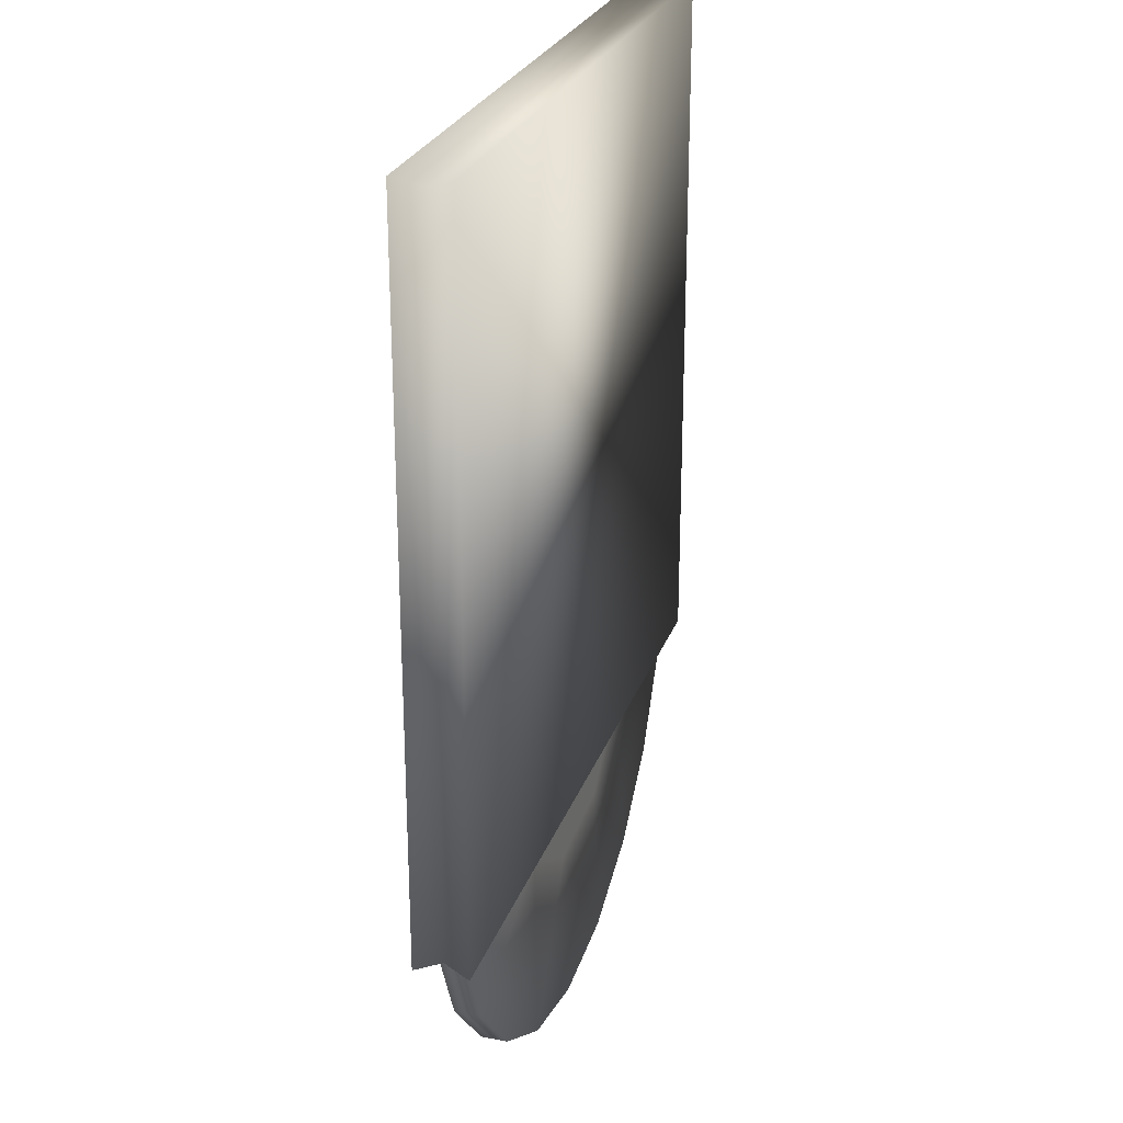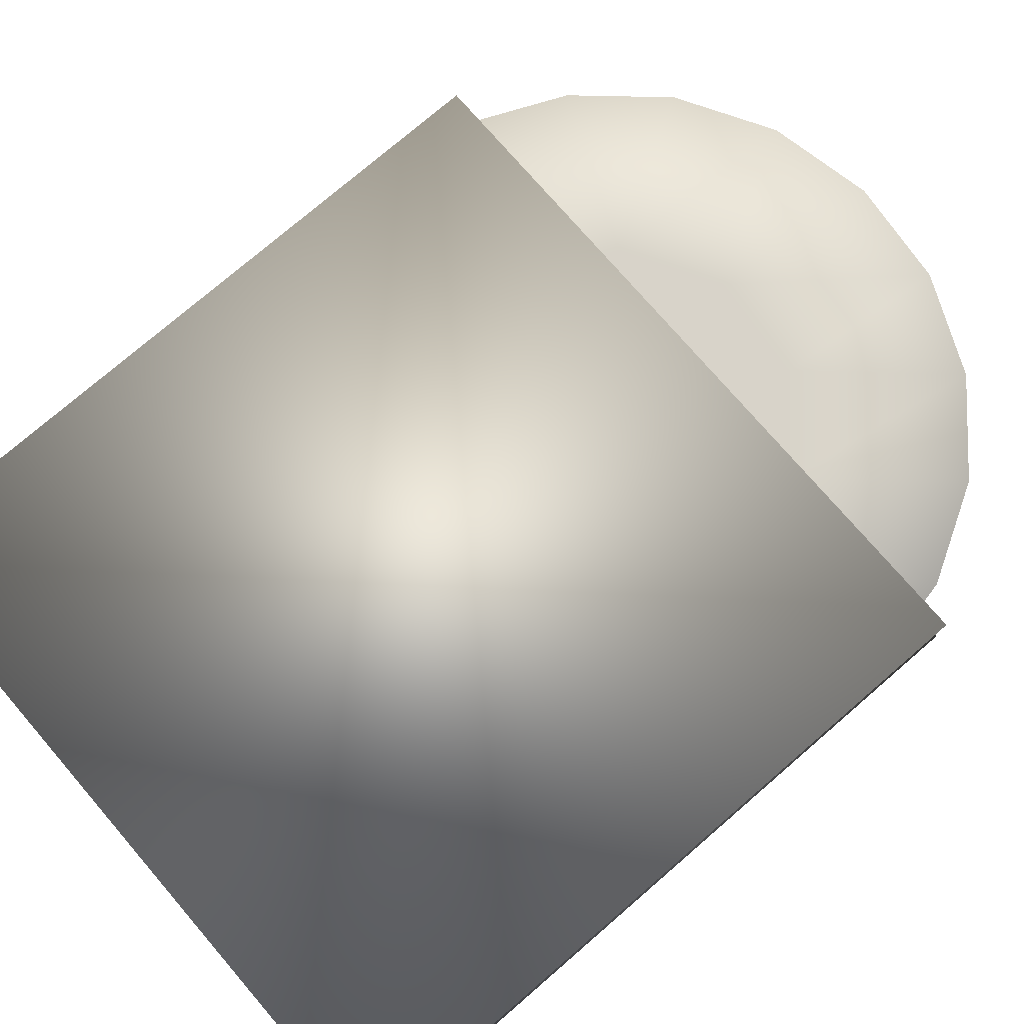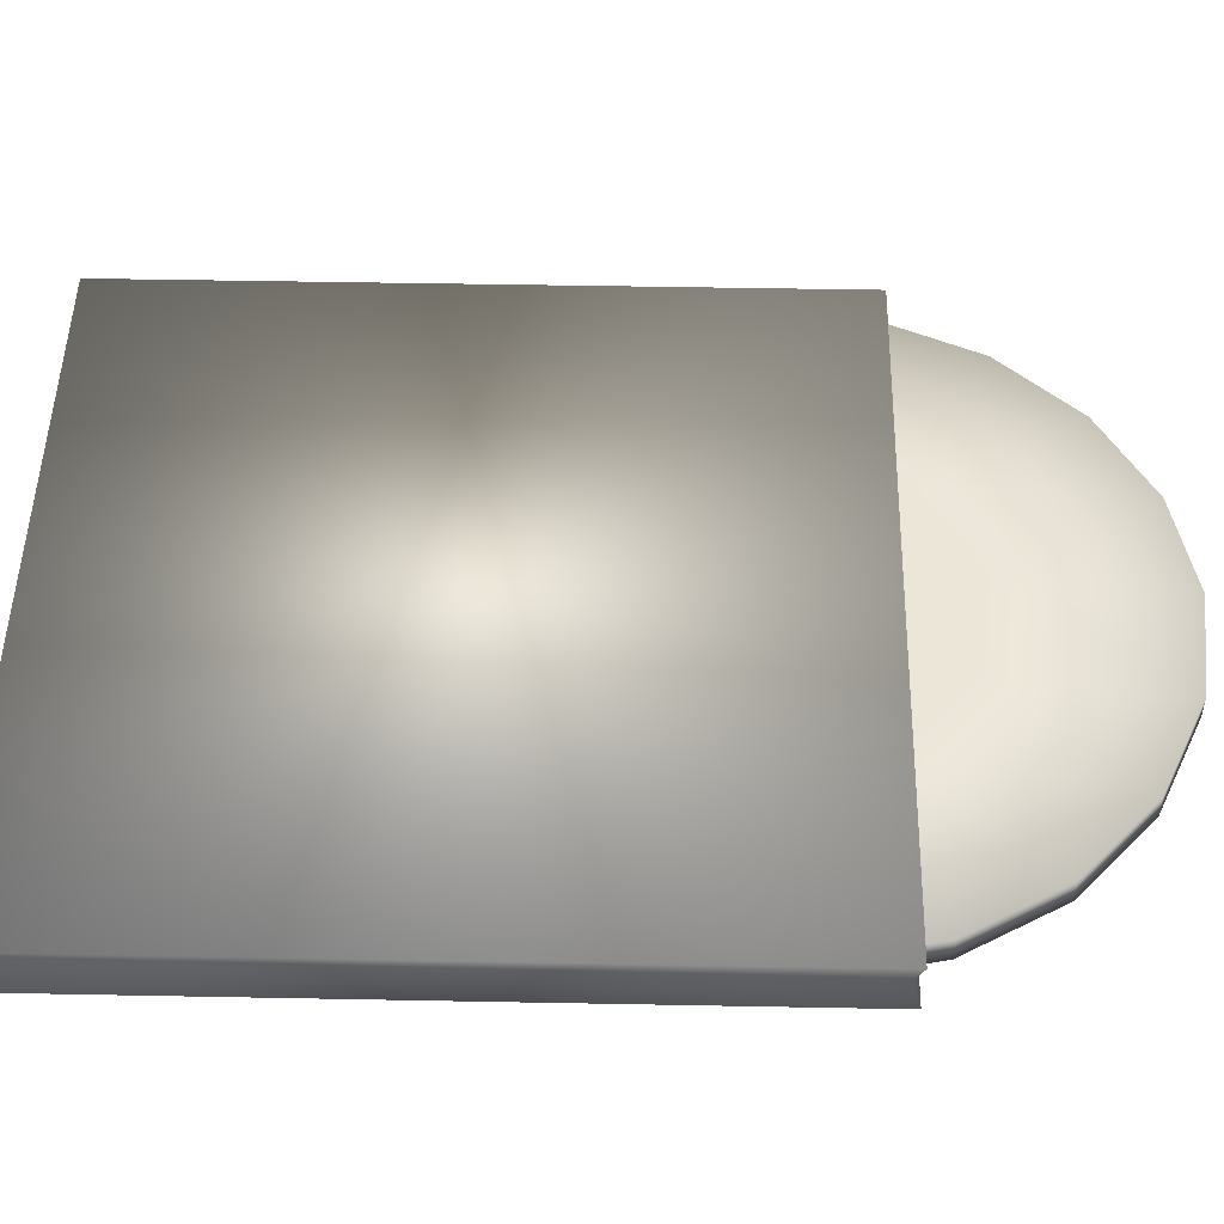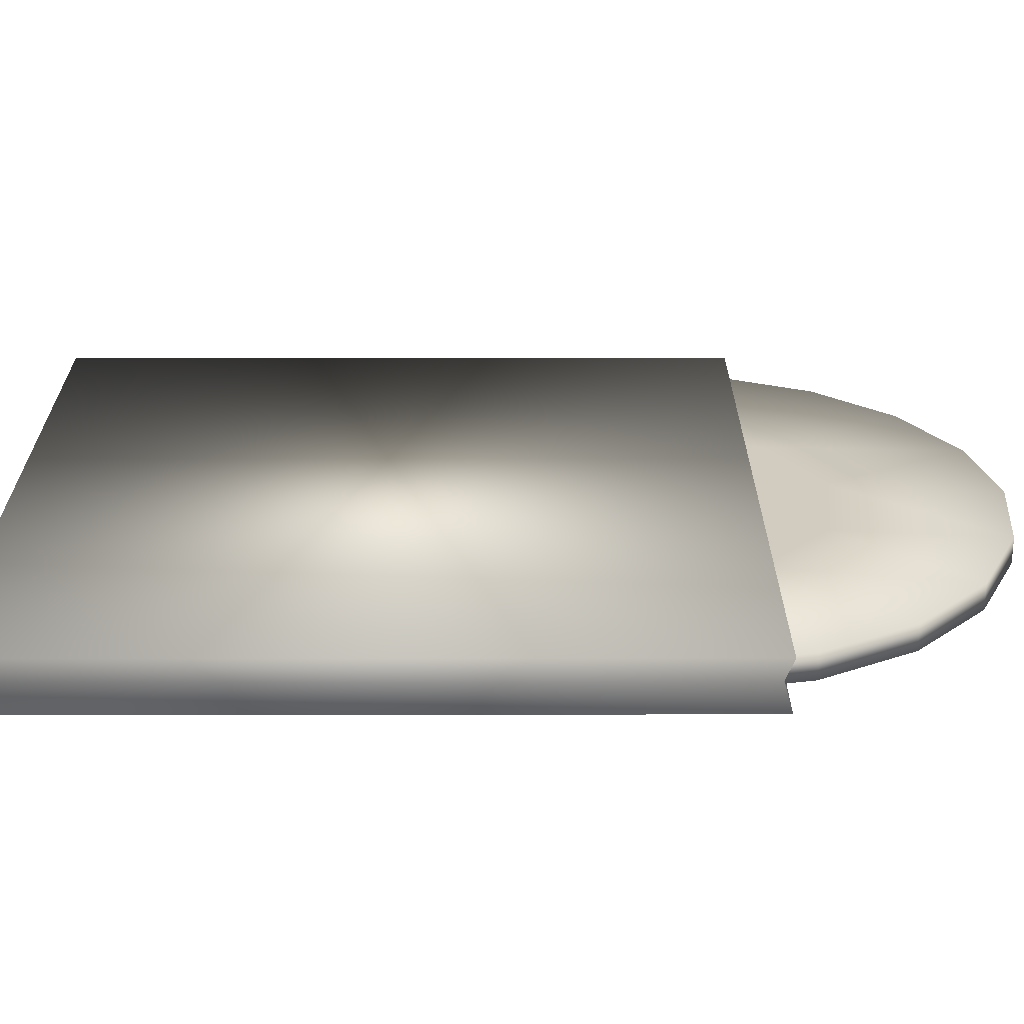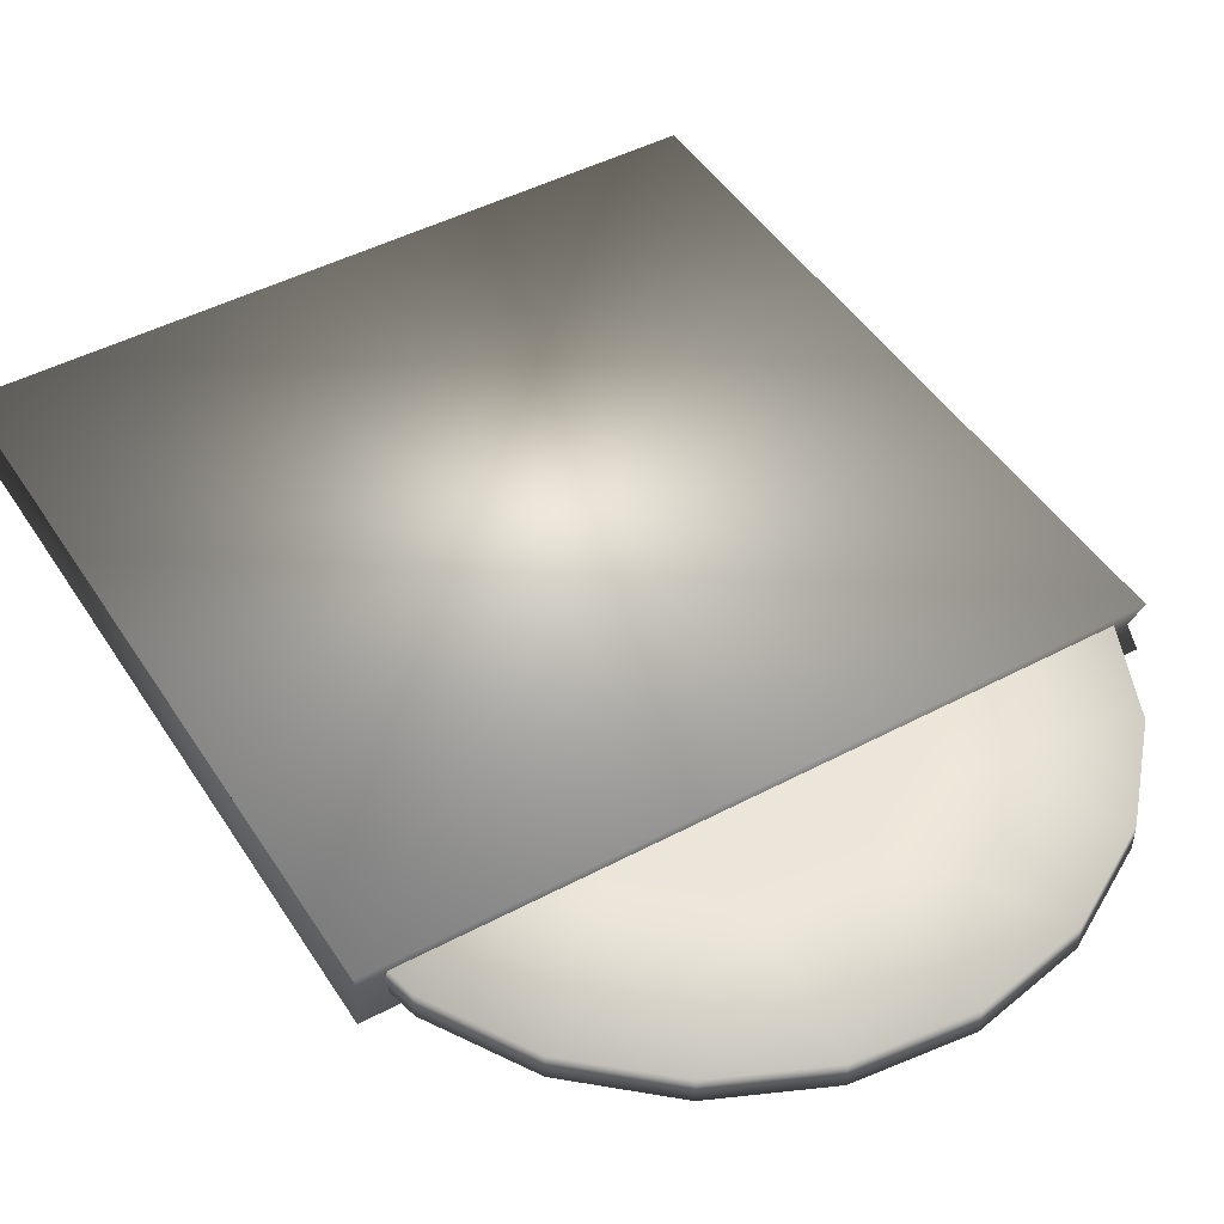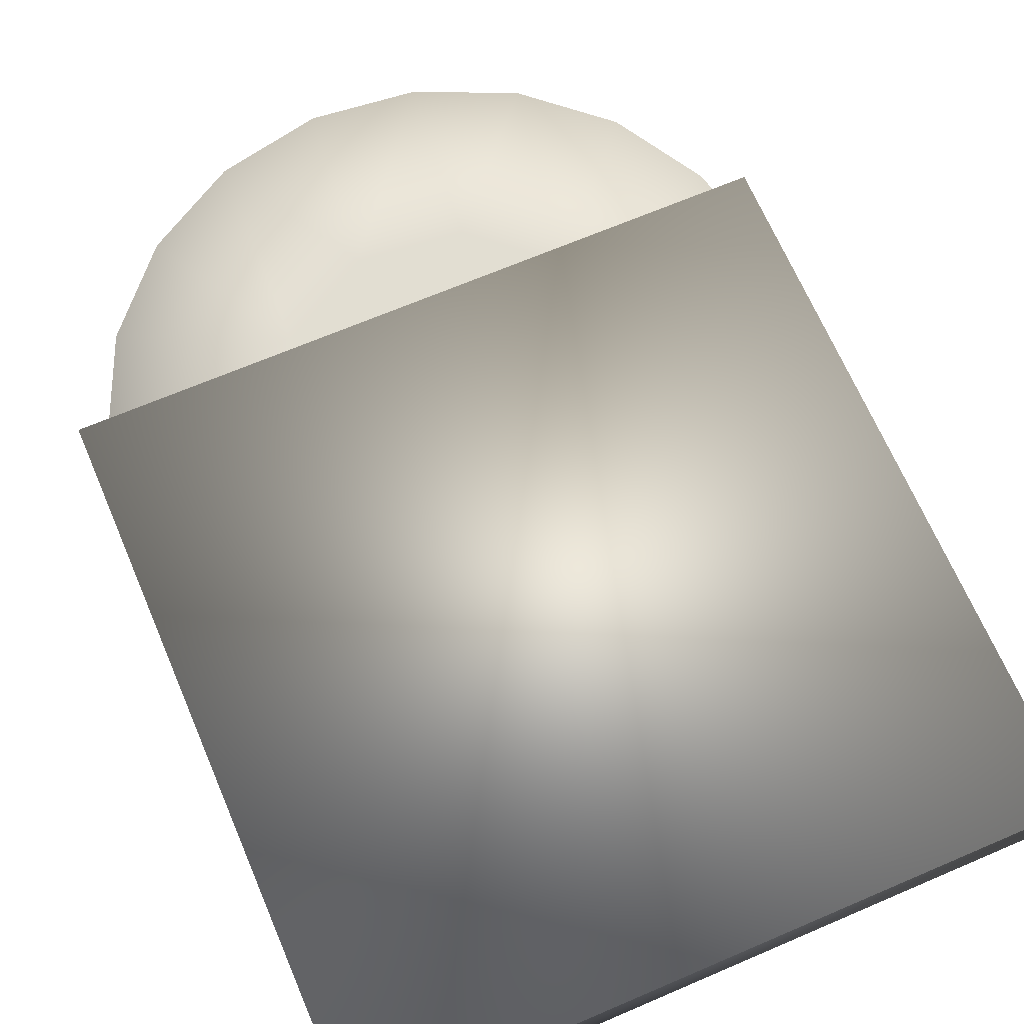
<metadata>
{"format":"obj","ext":"obj","renderer":"f3d","projection":"perspective","resolution":1024,"background":"white","views":[{"elev":25.8,"azim":-72.9,"up":"+Z"},{"elev":75.8,"azim":49.2,"up":"+Y"},{"elev":49.4,"azim":91.2,"up":"+Y"},{"elev":24.0,"azim":89.9,"up":"+Y"},{"elev":46.7,"azim":148.9,"up":"+Y"},{"elev":67.8,"azim":-23.2,"up":"+Y"}]}
</metadata>
<code>
g surfinBirdGold_geo
v -0.2789 0.015 0.3745
v 0.2789 0.015 0.3745
v -0.2789 0.05652 0.3745
v 0.2789 0.05652 0.3745
v -0.2789 0.05652 -0.1834
v 0.2789 0.05652 -0.1834
v -0.2789 0.015 -0.1834
v 0.2789 0.015 -0.1834
v 0.2727 0.03562 -0.1771
v -0.2727 0.03562 -0.1771
v -0.2727 0.03562 0.3682
v 0.2727 0.03562 0.3682
v 0.2689 0.0255 -0.1197
v 0.2513 0.0255 -0.2021
v 0.2092 0.0255 -0.275
v 0.1466 0.0255 -0.3314
v 0.06968 0.0255 -0.3657
v -0.01409 0.0255 -0.3745
v -0.09648 0.0255 -0.357
v -0.1694 0.0255 -0.3148
v -0.2258 0.0255 -0.2522
v -0.2601 0.0255 -0.1753
v 0.2689 0.04602 -0.1197
v 0.2513 0.04602 -0.2021
v 0.2092 0.04602 -0.275
v 0.1466 0.04602 -0.3314
v 0.06968 0.04602 -0.3657
v -0.01409 0.04602 -0.3745
v -0.09648 0.04602 -0.357
v -0.1694 0.04602 -0.3148
v -0.2258 0.04602 -0.2522
v -0.2601 0.04602 -0.1753
v 0.1369 0.0255 -0.09122
v 0.1192 0.0255 -0.1744
v 0.05597 0.0255 -0.2313
v -0.02861 0.0255 -0.2402
v -0.1023 0.0255 -0.1977
v -0.1369 0.0255 -0.12
v 0.1369 0.04602 -0.09122
v 0.1192 0.04602 -0.1744
v 0.05597 0.04602 -0.2313
v -0.02861 0.04602 -0.2402
v -0.1023 0.04602 -0.1977
v -0.1369 0.04602 -0.12
v 0.05067 0.0255 -0.1349
v 0.0238 0.0255 -0.1591
v -0.01217 0.0255 -0.1628
v -0.04348 0.0255 -0.1448
v -0.05819 0.0255 -0.1117
v 0.05067 0.04602 -0.1349
v 0.0238 0.04602 -0.1591
v -0.01217 0.04602 -0.1628
v -0.04348 0.04602 -0.1448
v -0.05819 0.04602 -0.1117
v 0.2789 0.05652 0.3745
v -0.2789 0.05652 0.3745
v -0.2789 0.05652 -0.1834
v 0.2789 0.05652 -0.1834
v 0.2789 0.05652 -0.1834
v 0.2727 0.03562 -0.1771
v -0.2727 0.03562 -0.1771
v -0.2789 0.05652 -0.1834
v 0.2789 0.015 -0.1834
v -0.2789 0.015 -0.1834
v -0.2789 0.015 0.3745
v -0.2789 0.015 -0.1834
v 0.2789 0.015 0.3745
v 0.2789 0.015 -0.1834
v 0.2689 0.0255 -0.1197
v 0.2513 0.0255 -0.2021
v 0.2092 0.0255 -0.275
v 0.1466 0.0255 -0.3314
v 0.06968 0.0255 -0.3657
v -0.01409 0.0255 -0.3745
v -0.09648 0.0255 -0.357
v -0.1694 0.0255 -0.3148
v -0.2258 0.0255 -0.2522
v -0.2601 0.0255 -0.1753
v 0.2513 0.04602 -0.2021
v 0.2689 0.04602 -0.1197
v 0.2092 0.04602 -0.275
v 0.1466 0.04602 -0.3314
v 0.06968 0.04602 -0.3657
v -0.01409 0.04602 -0.3745
v -0.09648 0.04602 -0.357
v -0.1694 0.04602 -0.3148
v -0.2258 0.04602 -0.2522
v -0.2601 0.04602 -0.1753
v 0.1192 0.0255 -0.1744
v 0.05597 0.0255 -0.2313
v -0.02861 0.0255 -0.2402
v -0.1023 0.0255 -0.1977
v -0.1369 0.0255 -0.12
v 0.05597 0.04602 -0.2313
v 0.1192 0.04602 -0.1744
v -0.02861 0.04602 -0.2402
v -0.1023 0.04602 -0.1977
v -0.1369 0.04602 -0.12
g surfinBirdGold_geo_0
f 6 56 55
f 5 56 6
f 10 63 64
f 9 63 10
f 57 9 10
f 58 9 57
f 7 2 1
f 8 2 7
f 65 61 66
f 11 61 65
f 12 11 65
f 4 11 12
f 60 4 12
f 59 4 60
f 3 11 4
f 61 11 3
f 62 61 3
f 67 12 65
f 60 12 67
f 68 60 67
f 21 22 32
f 31 21 32
f 20 21 31
f 30 20 31
f 19 20 30
f 29 19 30
f 18 19 29
f 28 18 29
f 17 18 28
f 27 17 28
f 16 17 27
f 26 16 27
f 15 16 26
f 25 15 26
f 14 15 25
f 24 14 25
f 13 14 24
f 23 13 24
f 34 72 71
f 70 34 71
f 33 34 70
f 69 33 70
f 37 77 76
f 78 77 37
f 38 78 37
f 40 81 82
f 79 81 40
f 39 79 40
f 80 79 39
f 43 88 44
f 87 88 43
f 86 87 43
f 46 89 45
f 90 89 46
f 91 90 46
f 48 92 91
f 93 92 48
f 49 93 48
f 51 94 96
f 95 94 51
f 50 95 51
f 53 98 54
f 97 98 53
f 96 97 53
f 35 72 34
f 73 72 35
f 36 73 35
f 74 73 36
f 75 74 36
f 75 37 76
f 36 37 75
f 42 84 85
f 83 84 42
f 41 83 42
f 82 83 41
f 40 82 41
f 43 85 86
f 42 85 43
f 47 91 46
f 48 91 47
f 52 96 53
f 51 96 52

</code>
